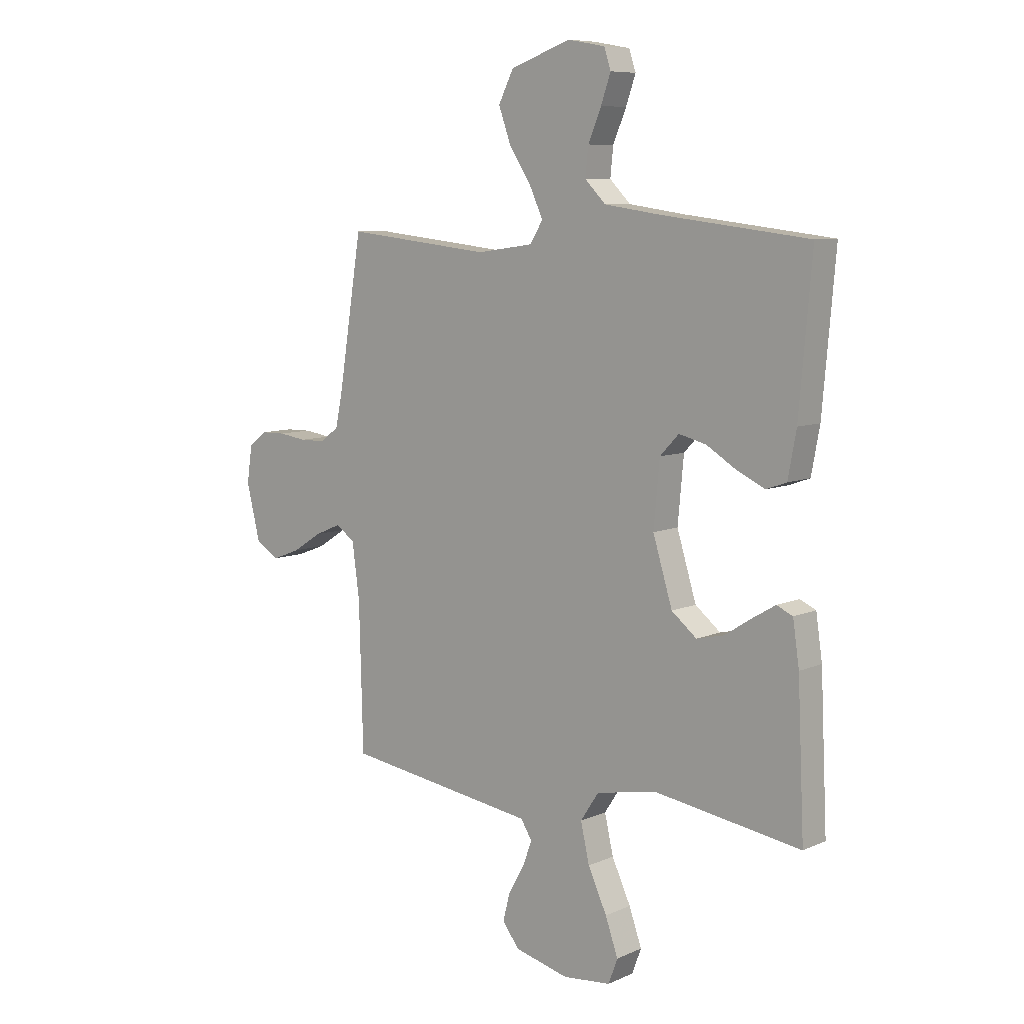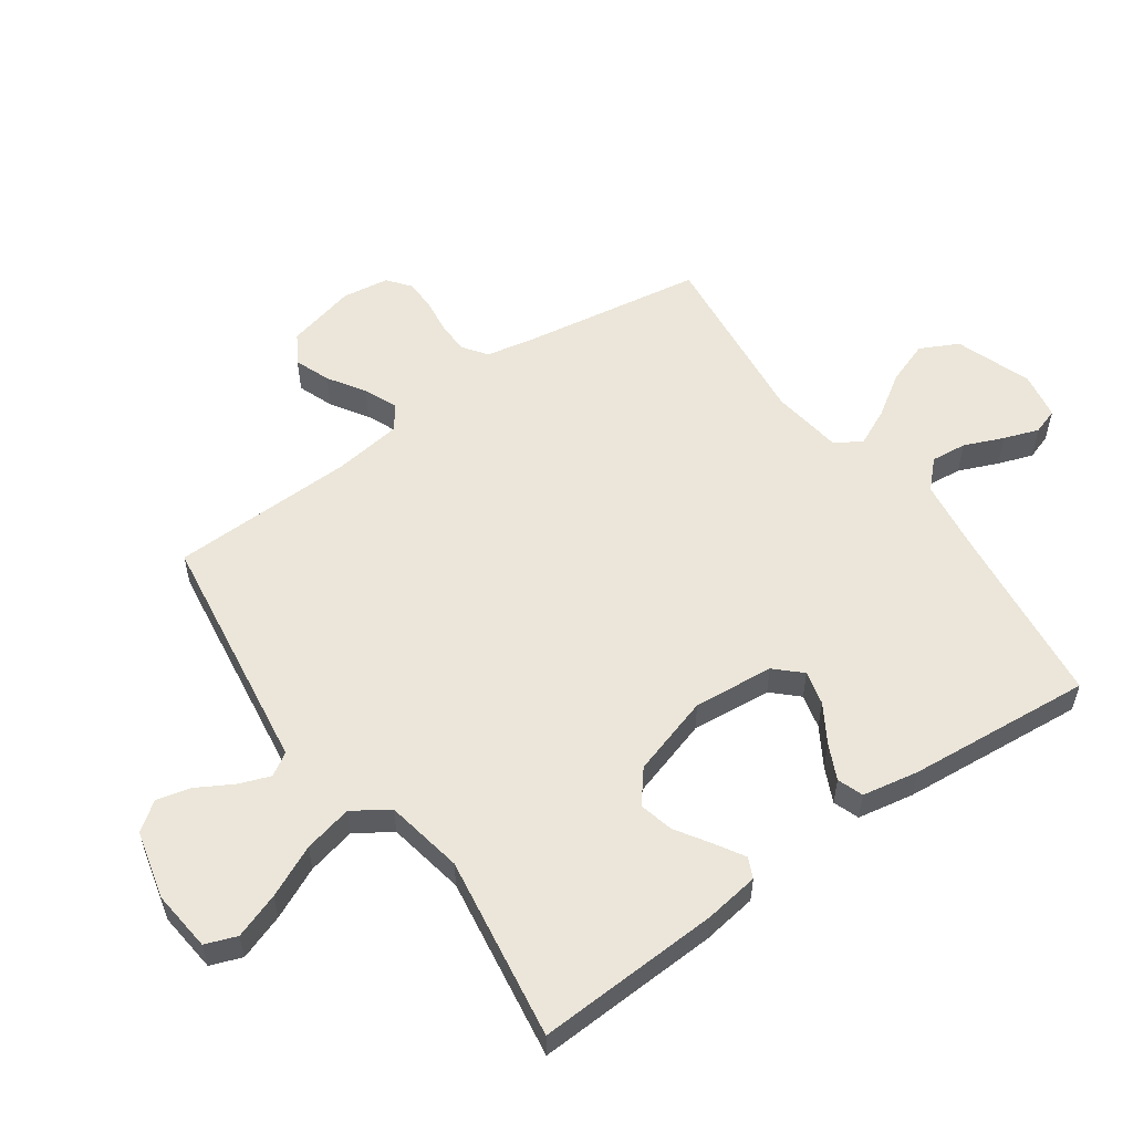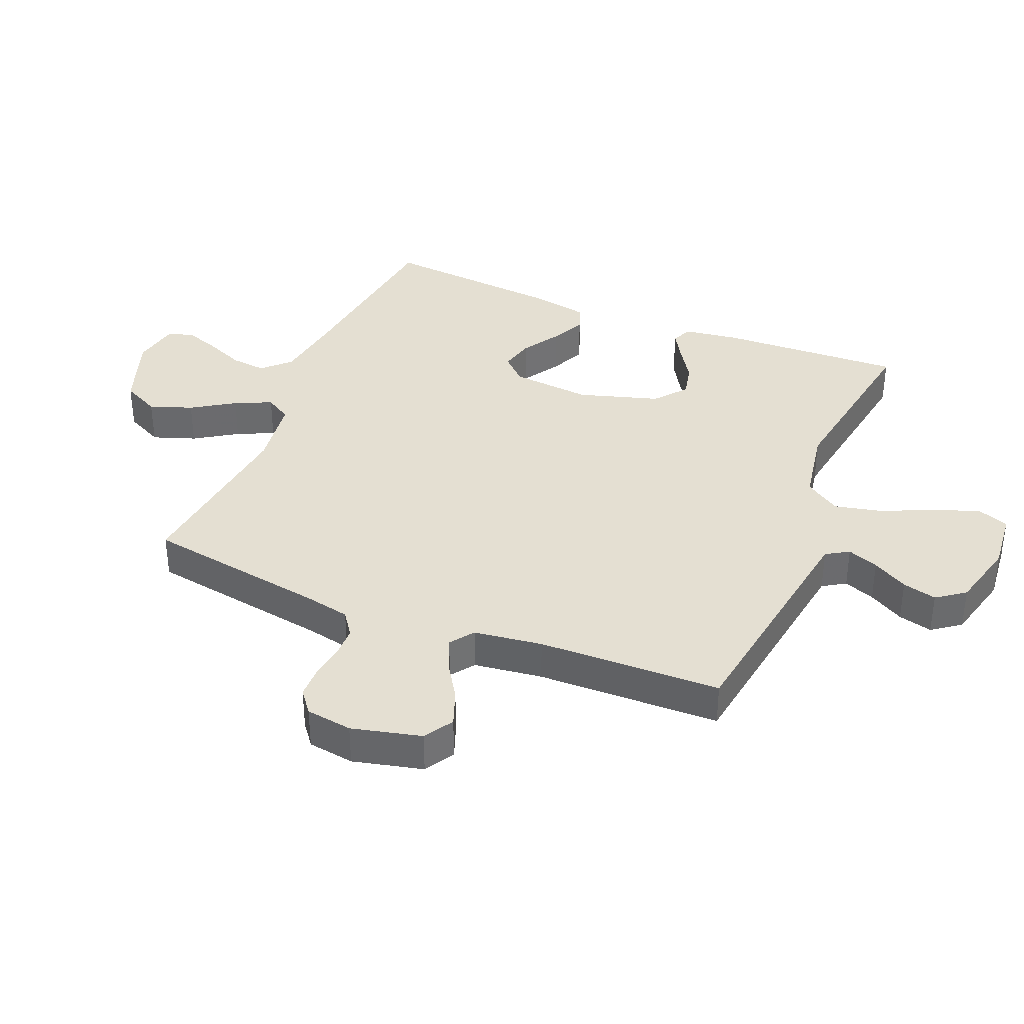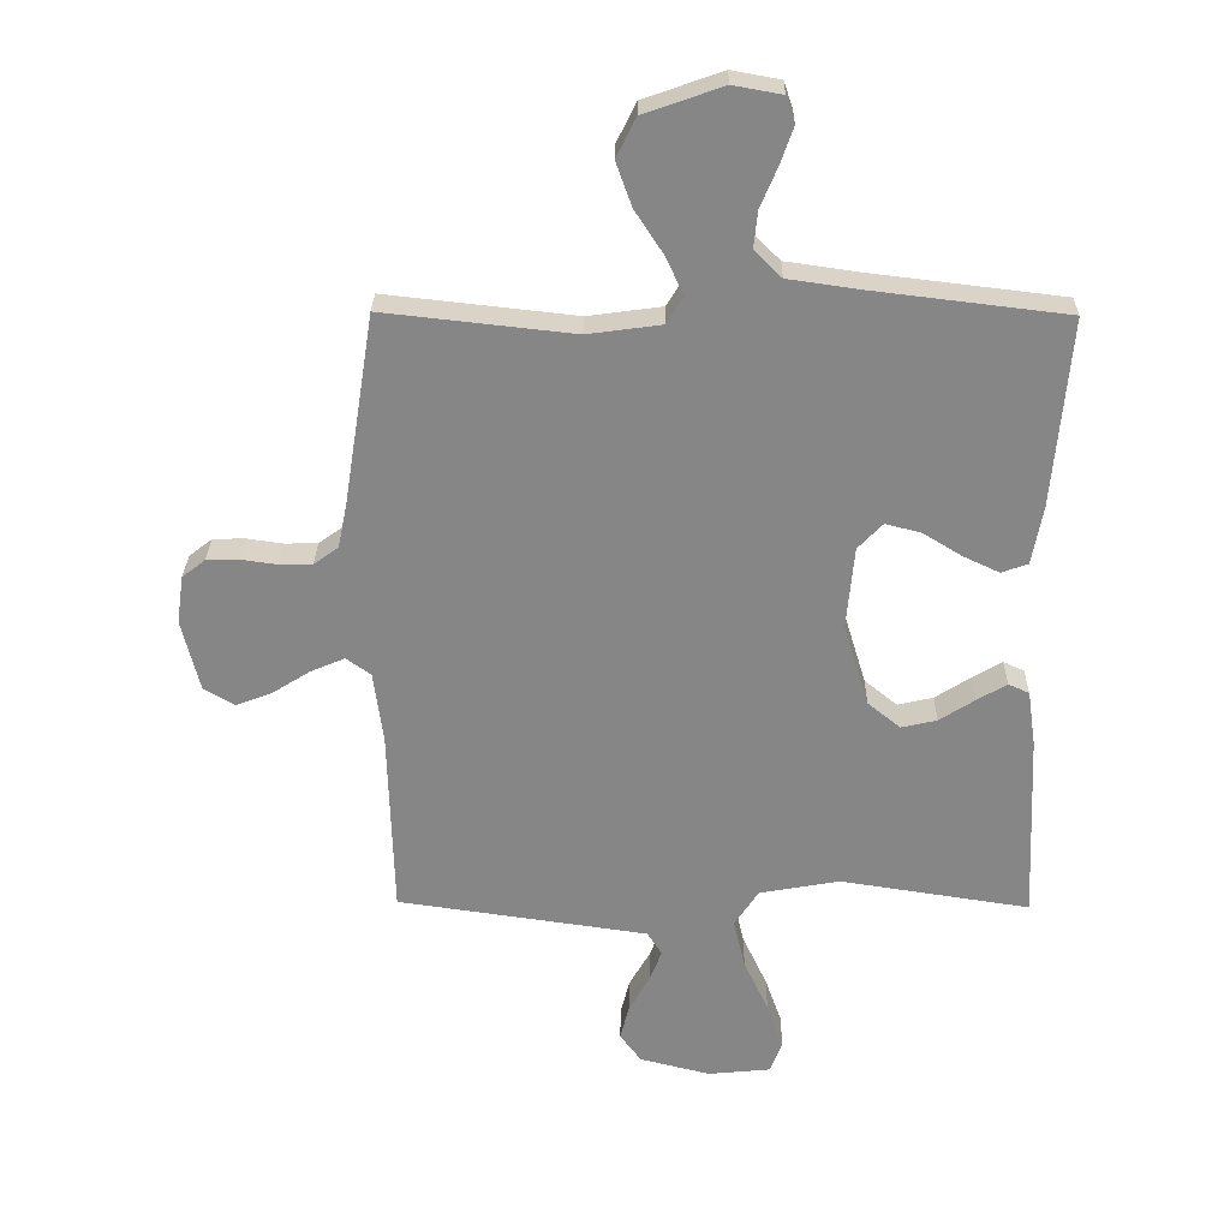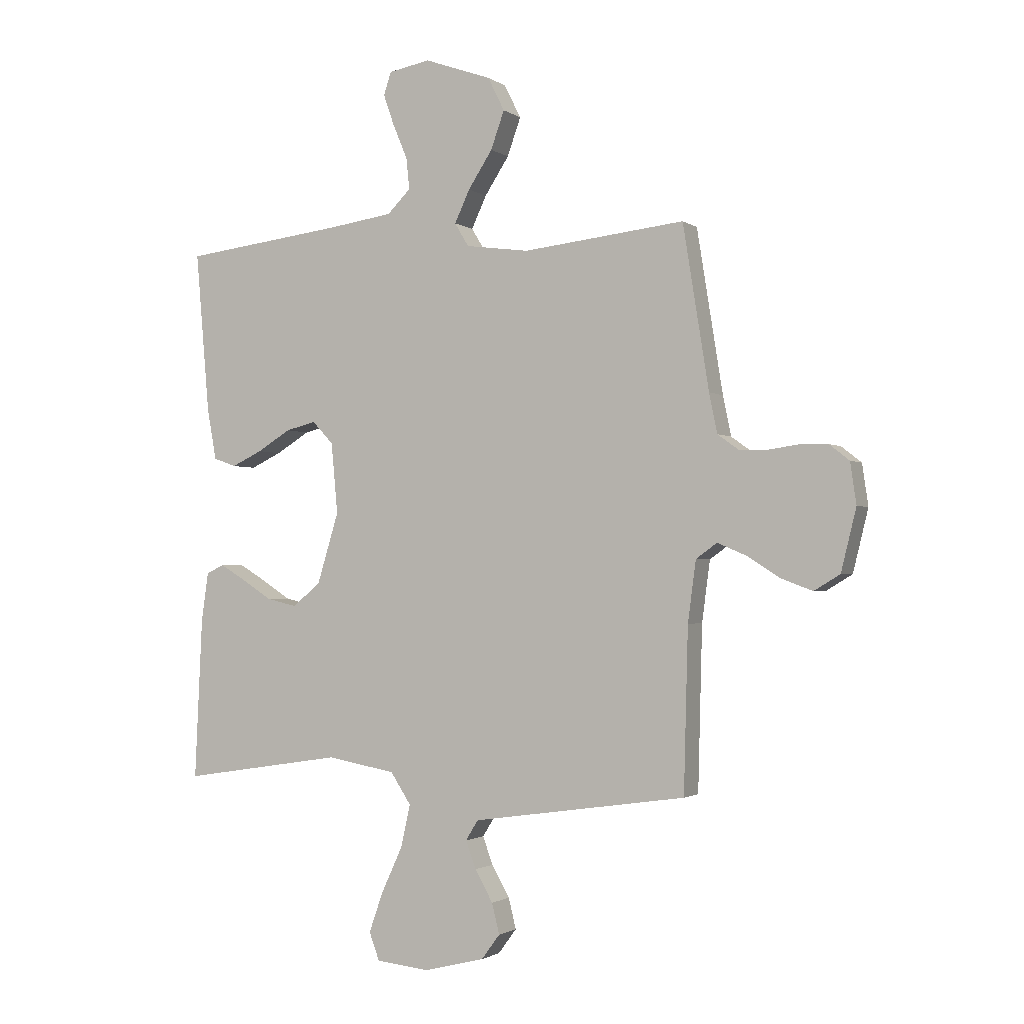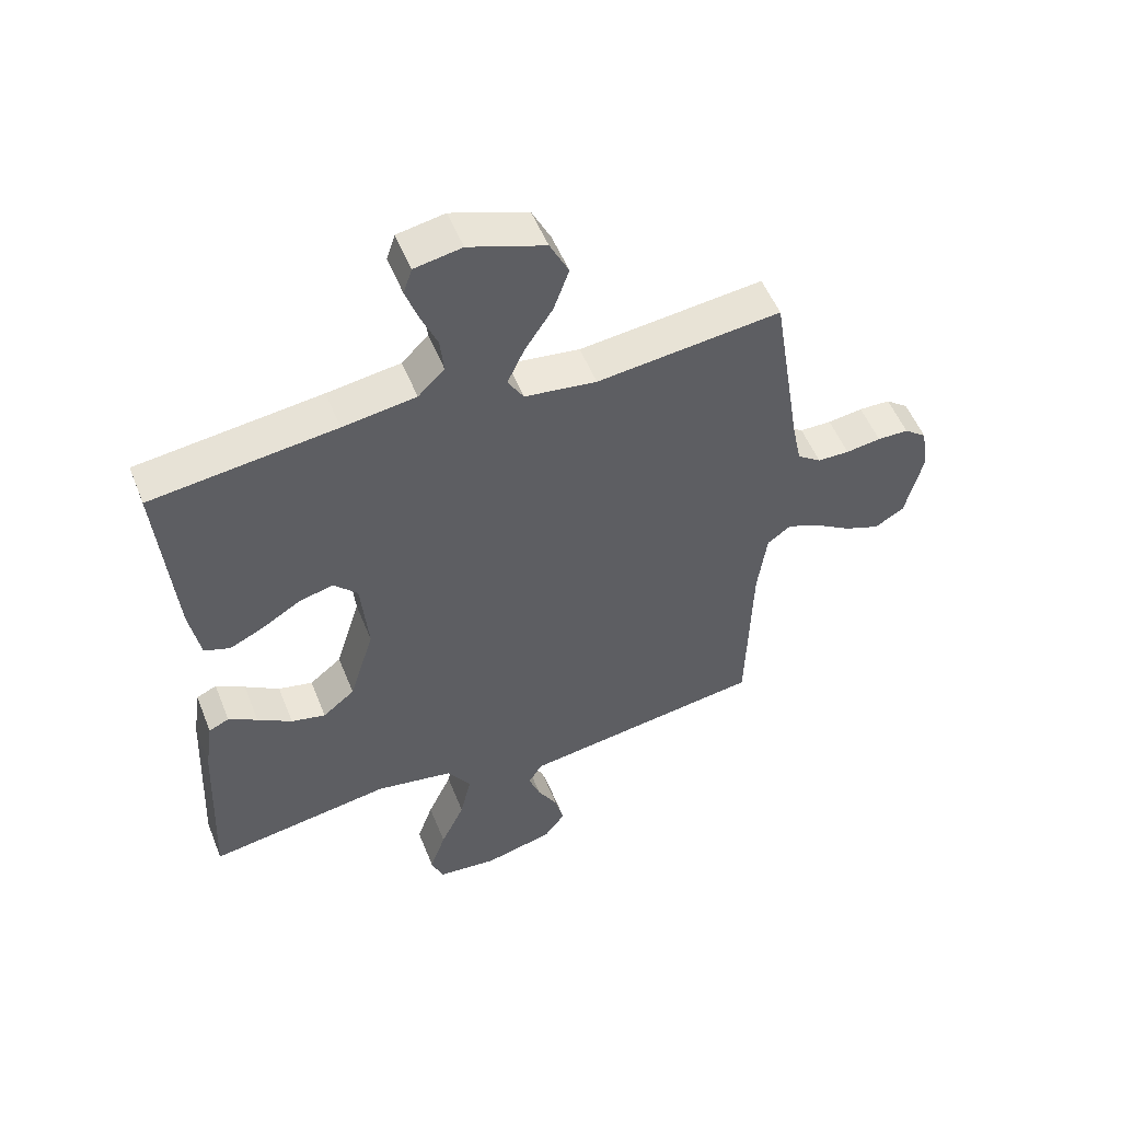
<metadata>
{"format":"obj","ext":"obj","renderer":"f3d","projection":"perspective","resolution":1024,"background":"white","views":[{"elev":8.2,"azim":-140.0,"up":"+Z"},{"elev":55.7,"azim":-125.3,"up":"+Y"},{"elev":37.0,"azim":112.6,"up":"+Y"},{"elev":27.9,"azim":-179.1,"up":"+Z"},{"elev":-1.7,"azim":25.3,"up":"+Z"},{"elev":53.1,"azim":-21.6,"up":"+Z"}]}
</metadata>
<code>
v 0.5 0.07 0.5
v 0.548 0.07 0.2
v 0.563 0.07 0.127
v 0.602 0.07 0.099
v 0.654 0.07 0.098
v 0.711 0.07 0.106
v 0.762 0.07 0.105
v 0.799 0.07 0.076
v 0.81 0.07 0
v 0.782 0.07 -0.114
v 0.734 0.07 -0.143
v 0.676 0.07 -0.121
v 0.616 0.07 -0.083
v 0.562 0.07 -0.06
v 0.523 0.07 -0.088
v 0.508 0.07 -0.2
v 0.5 0.07 -0.5
v 0.2 0.07 -0.543
v 0.103 0.07 -0.557
v 0.08 0.07 -0.594
v 0.099 0.07 -0.645
v 0.132 0.07 -0.703
v 0.146 0.07 -0.759
v 0.112 0.07 -0.805
v 0 0.07 -0.833
v -0.099 0.07 -0.823
v -0.118 0.07 -0.772
v -0.092 0.07 -0.698
v -0.053 0.07 -0.614
v -0.035 0.07 -0.535
v -0.073 0.07 -0.477
v -0.2 0.07 -0.454
v -0.5 0.07 -0.5
v -0.486 0.07 -0.2
v -0.473 0.07 -0.111
v -0.44 0.07 -0.096
v -0.393 0.07 -0.124
v -0.337 0.07 -0.16
v -0.281 0.07 -0.173
v -0.229 0.07 -0.131
v -0.189 0.07 0
v -0.201 0.07 0.131
v -0.24 0.07 0.172
v -0.296 0.07 0.158
v -0.358 0.07 0.12
v -0.415 0.07 0.093
v -0.457 0.07 0.108
v -0.474 0.07 0.2
v -0.5 0.07 0.5
v -0.2 0.07 0.536
v -0.081 0.07 0.553
v -0.038 0.07 0.596
v -0.044 0.07 0.654
v -0.071 0.07 0.718
v -0.091 0.07 0.775
v -0.077 0.07 0.817
v 0 0.07 0.831
v 0.124 0.07 0.787
v 0.155 0.07 0.725
v 0.13 0.07 0.655
v 0.085 0.07 0.586
v 0.057 0.07 0.526
v 0.083 0.07 0.483
v 0.2 0.07 0.467
v 0.5 0 0.5
v 0.548 0 0.2
v 0.563 0 0.127
v 0.602 0 0.099
v 0.654 0 0.098
v 0.711 0 0.106
v 0.762 0 0.105
v 0.799 0 0.076
v 0.81 0 0
v 0.782 0 -0.114
v 0.734 0 -0.143
v 0.676 0 -0.121
v 0.616 0 -0.083
v 0.562 0 -0.06
v 0.523 0 -0.088
v 0.508 0 -0.2
v 0.5 0 -0.5
v 0.2 0 -0.543
v 0.103 0 -0.557
v 0.08 0 -0.594
v 0.099 0 -0.645
v 0.132 0 -0.703
v 0.146 0 -0.759
v 0.112 0 -0.805
v 0 0 -0.833
v -0.099 0 -0.823
v -0.118 0 -0.772
v -0.092 0 -0.698
v -0.053 0 -0.614
v -0.035 0 -0.535
v -0.073 0 -0.477
v -0.2 0 -0.454
v -0.5 0 -0.5
v -0.486 0 -0.2
v -0.473 0 -0.111
v -0.44 0 -0.096
v -0.393 0 -0.124
v -0.337 0 -0.16
v -0.281 0 -0.173
v -0.229 0 -0.131
v -0.189 0 0
v -0.201 0 0.131
v -0.24 0 0.172
v -0.296 0 0.158
v -0.358 0 0.12
v -0.415 0 0.093
v -0.457 0 0.108
v -0.474 0 0.2
v -0.5 0 0.5
v -0.2 0 0.536
v -0.081 0 0.553
v -0.038 0 0.596
v -0.044 0 0.654
v -0.071 0 0.718
v -0.091 0 0.775
v -0.077 0 0.817
v 0 0 0.831
v 0.124 0 0.787
v 0.155 0 0.725
v 0.13 0 0.655
v 0.085 0 0.586
v 0.057 0 0.526
v 0.083 0 0.483
v 0.2 0 0.467
f 58 59 60 61
f 58 61 62
f 57 58 62
f 56 57 62
f 53 54 55 56
f 53 56 62
f 52 53 62 63
f 47 48 49 50
f 47 50 51
f 44 45 46 47
f 44 47 51 52
f 35 36 37 38
f 33 34 35 38
f 32 33 38 39
f 31 32 39 40
f 26 27 28 29
f 26 29 30
f 25 26 30
f 24 25 30
f 21 22 23 24
f 20 21 24 30
f 19 20 30 31
f 16 17 18
f 15 16 18 19
f 10 11 12 13
f 10 13 14
f 9 10 14
f 8 9 14
f 5 6 7 8
f 4 5 8 14
f 3 4 14 15
f 64 1 2
f 63 64 2 3
f 43 44 52 63
f 42 43 63 3
f 19 31 40 41
f 19 41 42
f 3 15 19 42
f 125 124 123 122
f 126 125 122
f 126 122 121
f 126 121 120
f 120 119 118 117
f 126 120 117
f 127 126 117 116
f 114 113 112 111
f 115 114 111
f 111 110 109 108
f 116 115 111 108
f 102 101 100 99
f 102 99 98 97
f 103 102 97 96
f 104 103 96 95
f 93 92 91 90
f 94 93 90
f 94 90 89
f 94 89 88
f 88 87 86 85
f 94 88 85 84
f 95 94 84 83
f 82 81 80
f 83 82 80 79
f 77 76 75 74
f 78 77 74
f 78 74 73
f 78 73 72
f 72 71 70 69
f 78 72 69 68
f 79 78 68 67
f 66 65 128
f 67 66 128 127
f 127 116 108 107
f 67 127 107 106
f 105 104 95 83
f 106 105 83
f 106 83 79 67
f 1 65 66 2
f 2 66 67 3
f 3 67 68 4
f 4 68 69 5
f 5 69 70 6
f 6 70 71 7
f 7 71 72 8
f 8 72 73 9
f 9 73 74 10
f 10 74 75 11
f 11 75 76 12
f 12 76 77 13
f 13 77 78 14
f 14 78 79 15
f 15 79 80 16
f 16 80 81 17
f 17 81 82 18
f 18 82 83 19
f 19 83 84 20
f 20 84 85 21
f 21 85 86 22
f 22 86 87 23
f 23 87 88 24
f 24 88 89 25
f 25 89 90 26
f 26 90 91 27
f 27 91 92 28
f 28 92 93 29
f 29 93 94 30
f 30 94 95 31
f 31 95 96 32
f 32 96 97 33
f 33 97 98 34
f 34 98 99 35
f 35 99 100 36
f 36 100 101 37
f 37 101 102 38
f 38 102 103 39
f 39 103 104 40
f 40 104 105 41
f 41 105 106 42
f 42 106 107 43
f 43 107 108 44
f 44 108 109 45
f 45 109 110 46
f 46 110 111 47
f 47 111 112 48
f 48 112 113 49
f 49 113 114 50
f 50 114 115 51
f 51 115 116 52
f 52 116 117 53
f 53 117 118 54
f 54 118 119 55
f 55 119 120 56
f 56 120 121 57
f 57 121 122 58
f 58 122 123 59
f 59 123 124 60
f 60 124 125 61
f 61 125 126 62
f 62 126 127 63
f 63 127 128 64
f 64 128 65 1

</code>
